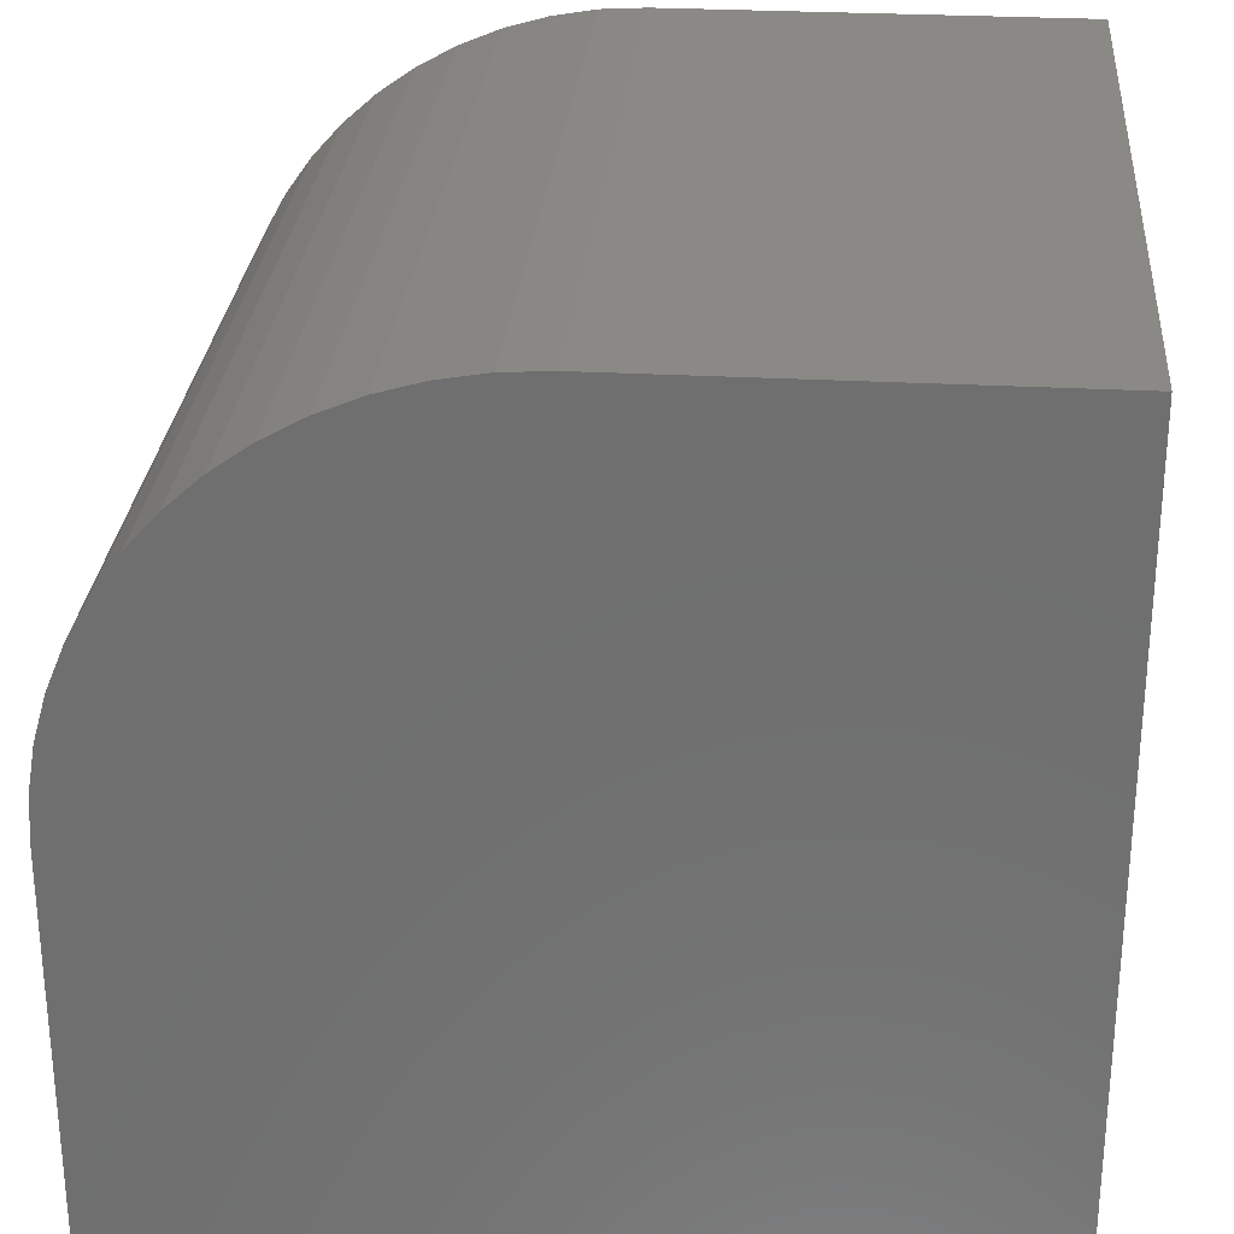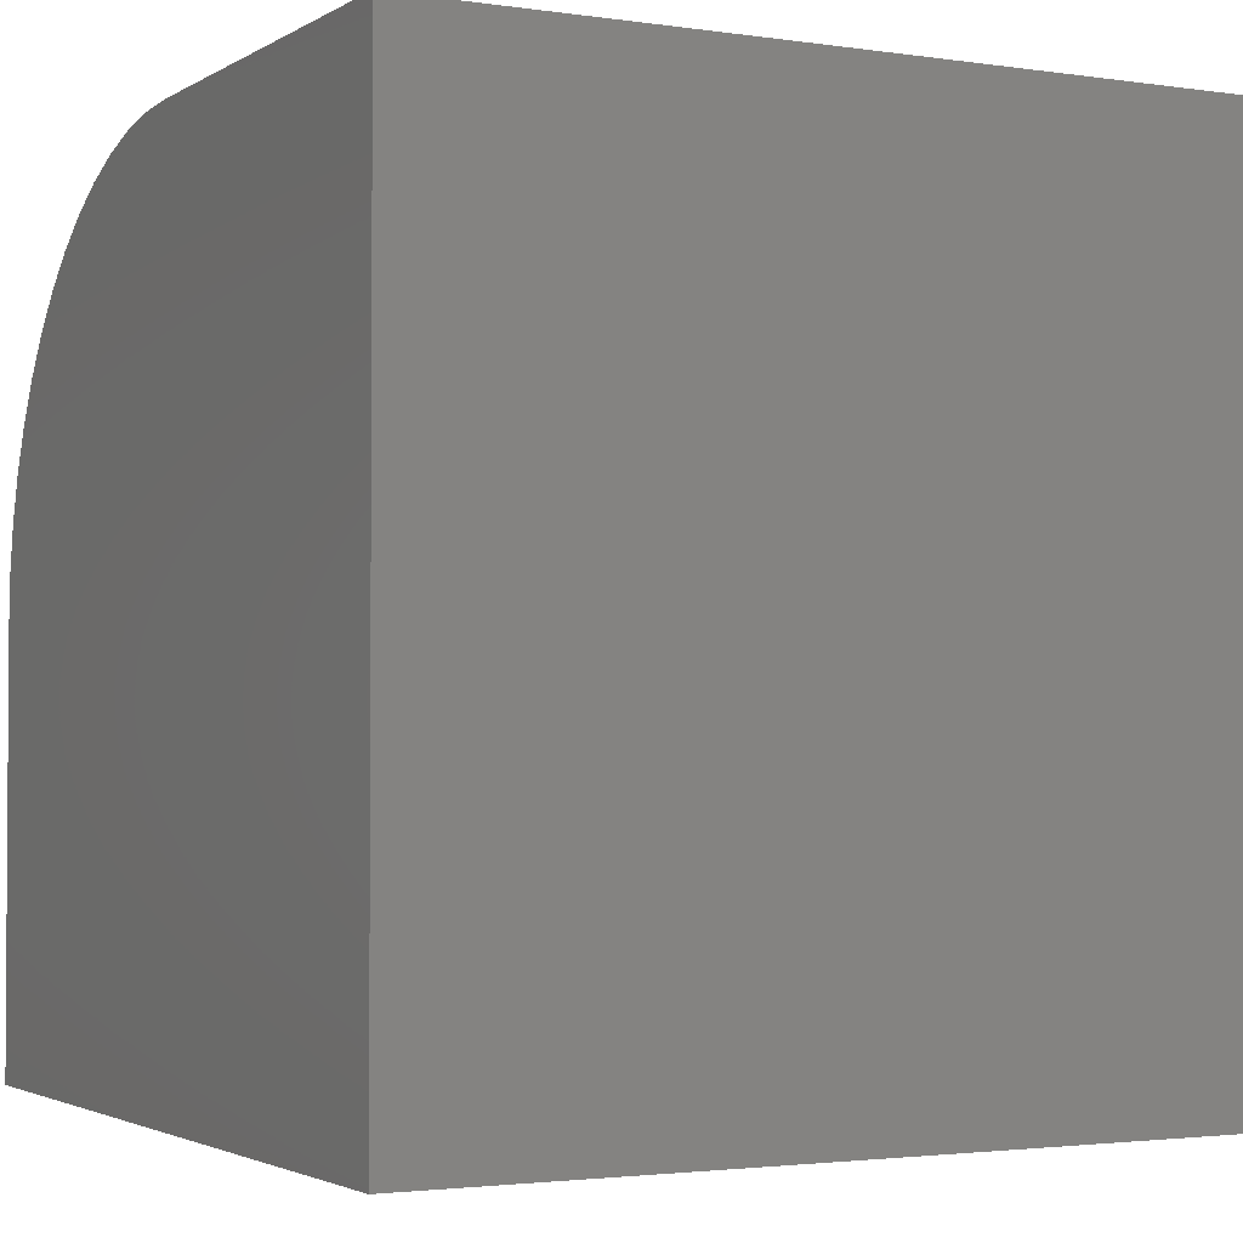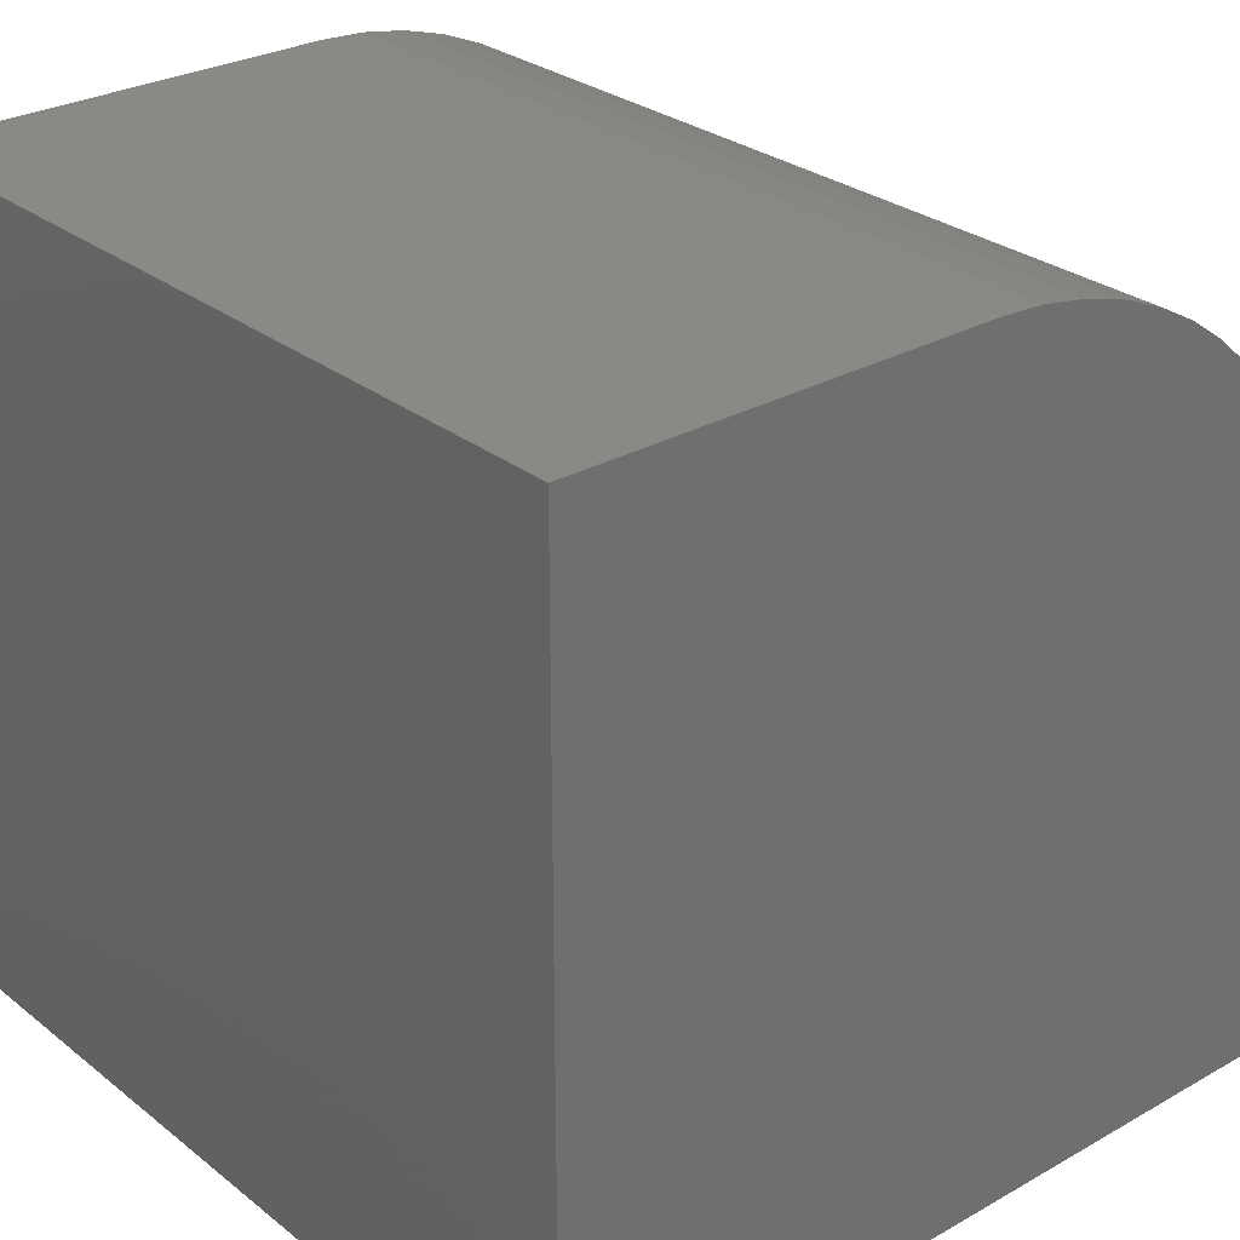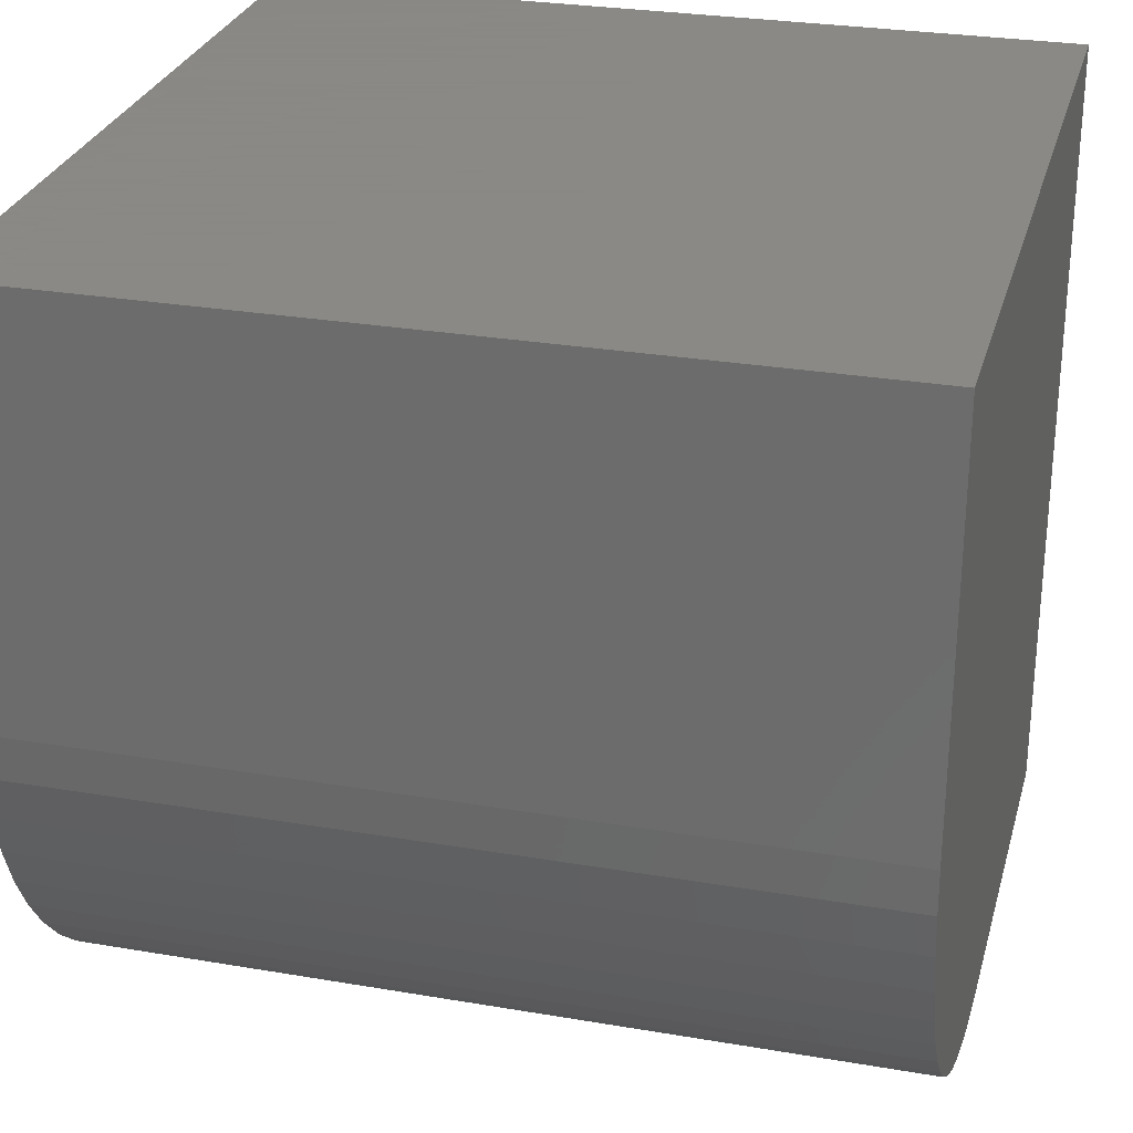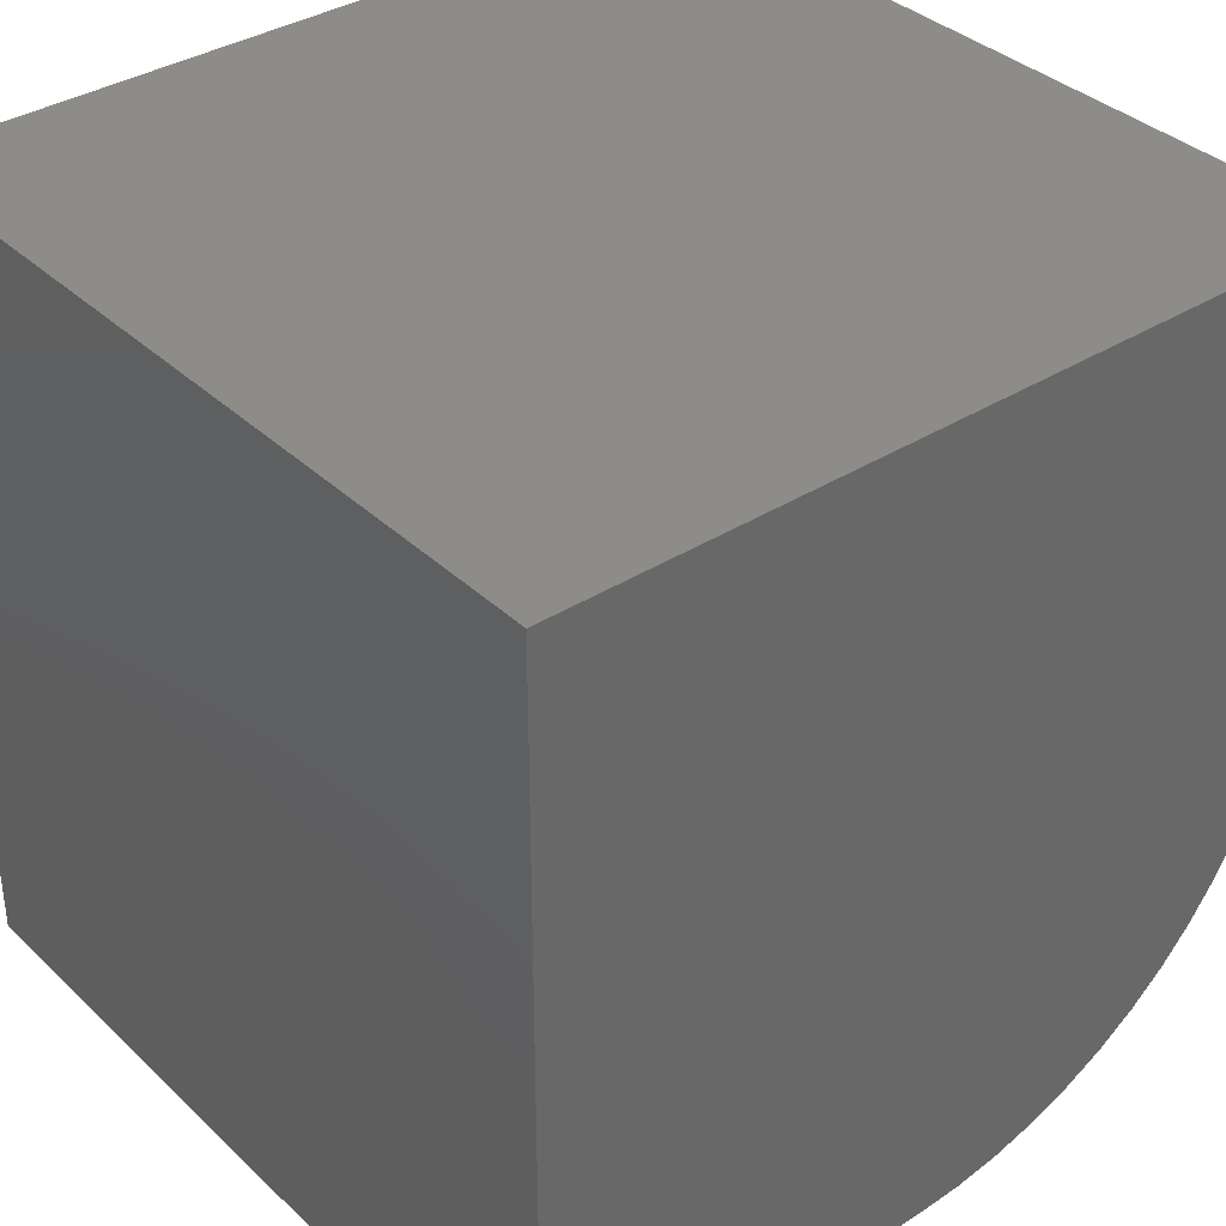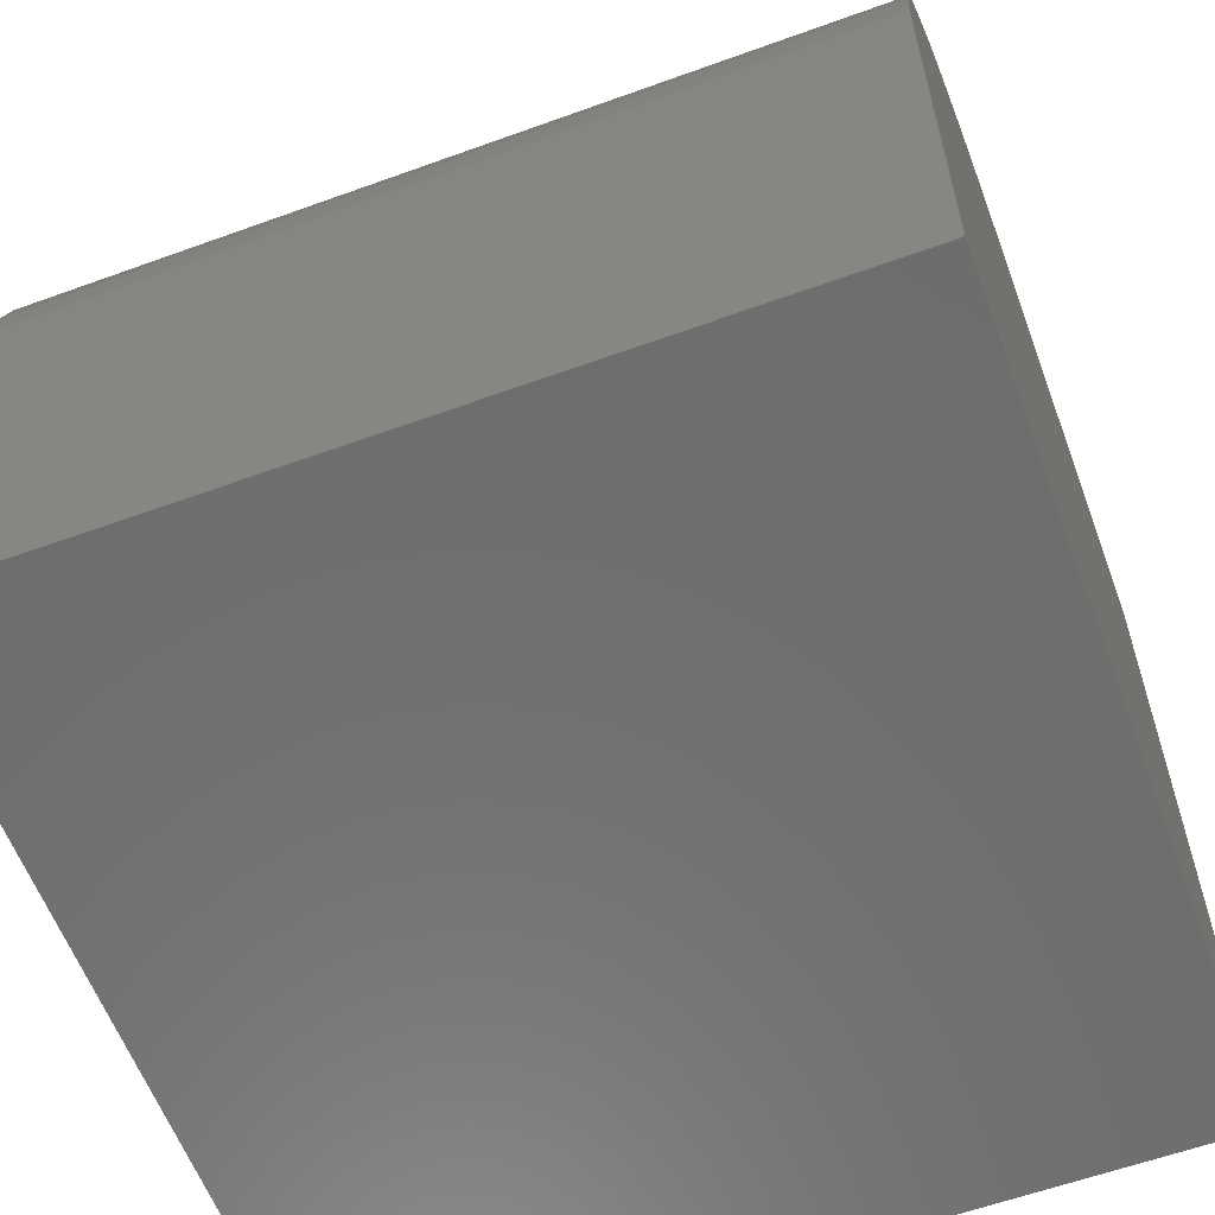
<metadata>
{"format":"stl","ext":"stl","renderer":"f3d","projection":"perspective","resolution":1024,"background":"white","views":[{"elev":28.2,"azim":94.7,"up":"+Z"},{"elev":-2.4,"azim":152.1,"up":"+Z"},{"elev":28.3,"azim":-130.5,"up":"+Z"},{"elev":27.9,"azim":14.6,"up":"+Y"},{"elev":36.2,"azim":-129.5,"up":"+Y"},{"elev":-59.9,"azim":20.4,"up":"+Z"}]}
</metadata>
<code>
# stl→obj: 36 verts, 68 faces
v 0 10 0
v 0 0 0
v 0 0 5.062
v 0 0.03105 5.615
v 0 0.1238 6.161
v 0 0.2771 6.693
v 0 0.489 7.204
v 0 0.7569 7.689
v 0 1.077 8.141
v 0 1.446 8.554
v 0 1.859 8.923
v 0 2.311 9.243
v 0 2.796 9.511
v 0 3.307 9.723
v 0 3.839 9.876
v 0 4.385 9.969
v 0 4.938 10
v 0 10 10
v 10 4.938 10
v 10 10 10
v 10 10 0
v 10 0.1238 6.161
v 10 0.03105 5.615
v 10 0 5.062
v 10 0 0
v 10 4.385 9.969
v 10 3.839 9.876
v 10 3.307 9.723
v 10 2.796 9.511
v 10 2.311 9.243
v 10 1.859 8.923
v 10 1.446 8.554
v 10 1.077 8.141
v 10 0.7569 7.689
v 10 0.489 7.204
v 10 0.2771 6.693
f 1 2 3
f 3 4 1
f 1 4 5
f 1 5 6
f 6 7 1
f 1 7 8
f 1 8 9
f 9 10 1
f 1 10 11
f 1 11 12
f 12 13 1
f 1 13 14
f 1 14 15
f 15 16 1
f 1 16 17
f 1 17 18
f 19 20 17
f 17 20 18
f 21 20 19
f 22 23 21
f 21 23 24
f 21 24 25
f 19 26 21
f 21 26 27
f 21 27 28
f 28 29 21
f 21 29 30
f 21 30 31
f 31 32 21
f 21 32 33
f 21 33 34
f 34 35 21
f 21 35 36
f 21 36 22
f 1 21 2
f 2 21 25
f 20 21 18
f 18 21 1
f 3 2 24
f 24 2 25
f 19 17 16
f 19 16 26
f 26 16 15
f 26 15 27
f 27 15 14
f 27 14 28
f 28 14 13
f 28 13 29
f 29 13 12
f 29 12 30
f 30 12 11
f 30 11 31
f 31 11 10
f 31 10 32
f 32 10 9
f 32 9 33
f 33 9 8
f 33 8 34
f 34 8 7
f 34 7 35
f 35 7 6
f 35 6 36
f 36 6 5
f 36 5 22
f 22 5 4
f 22 4 23
f 23 4 3
f 23 3 24

</code>
